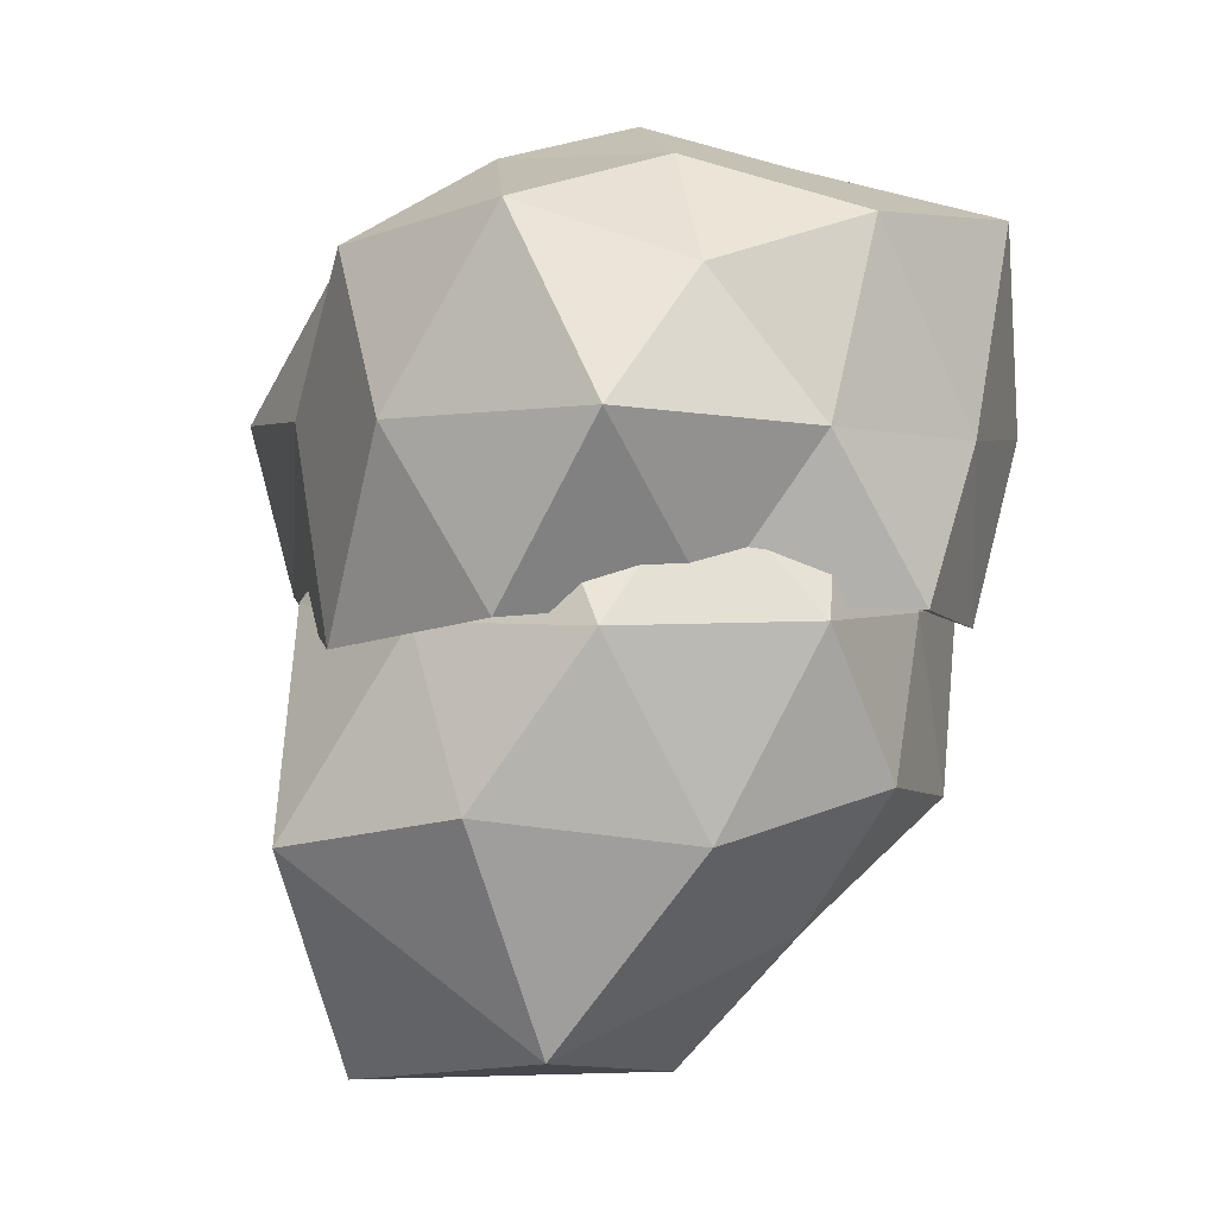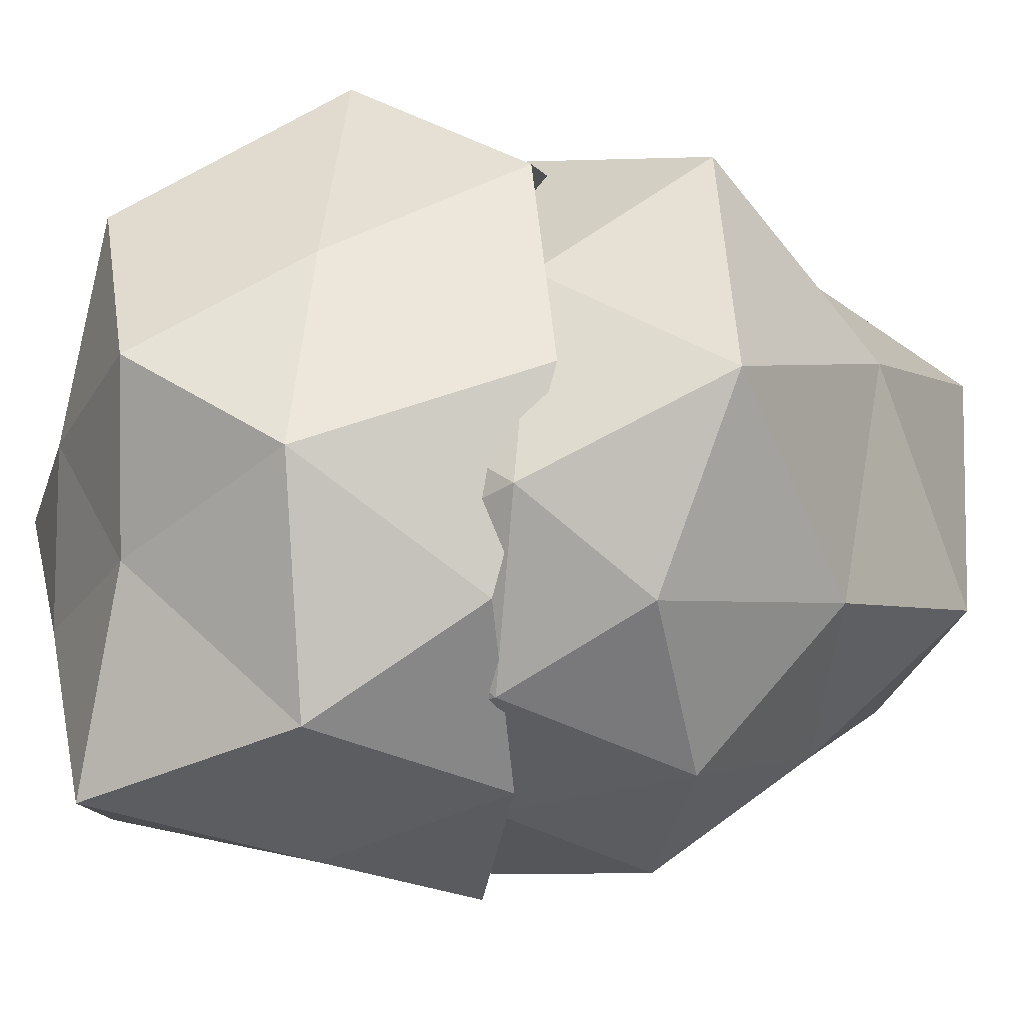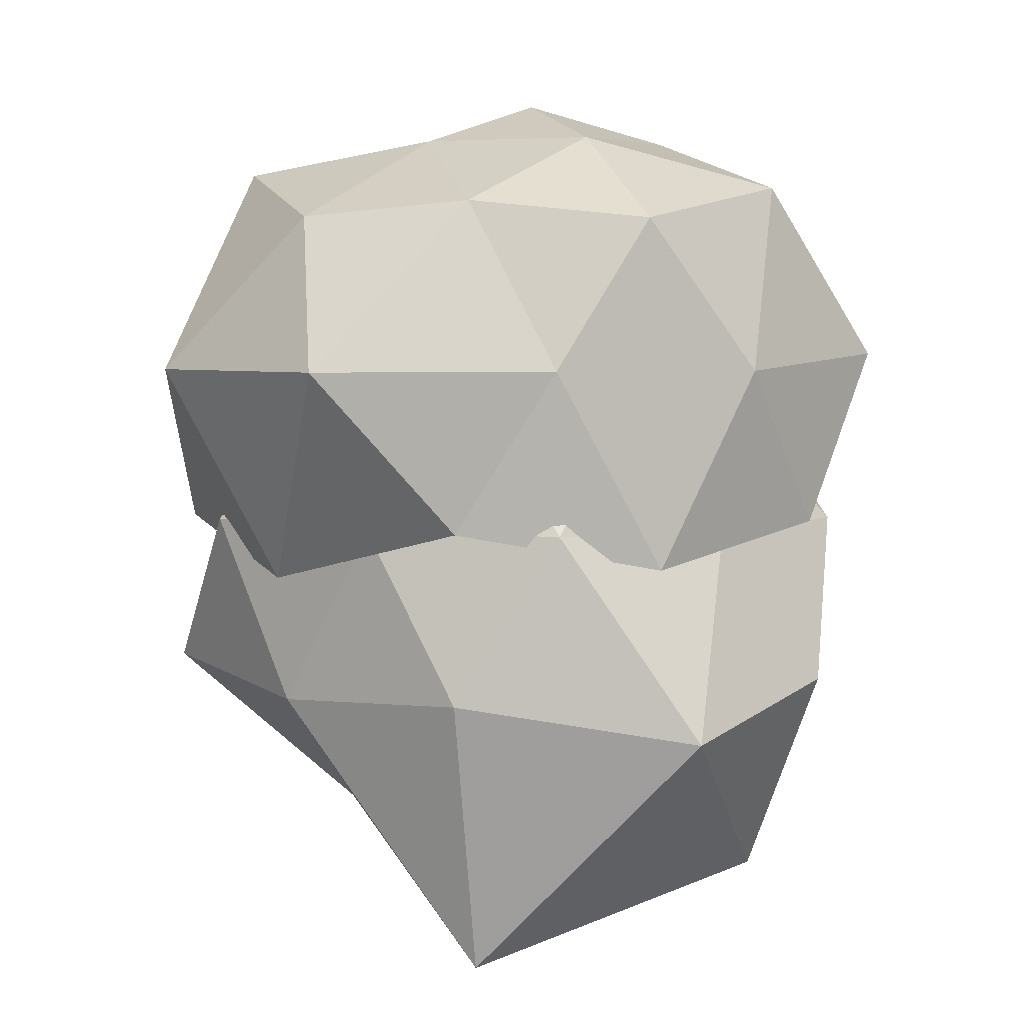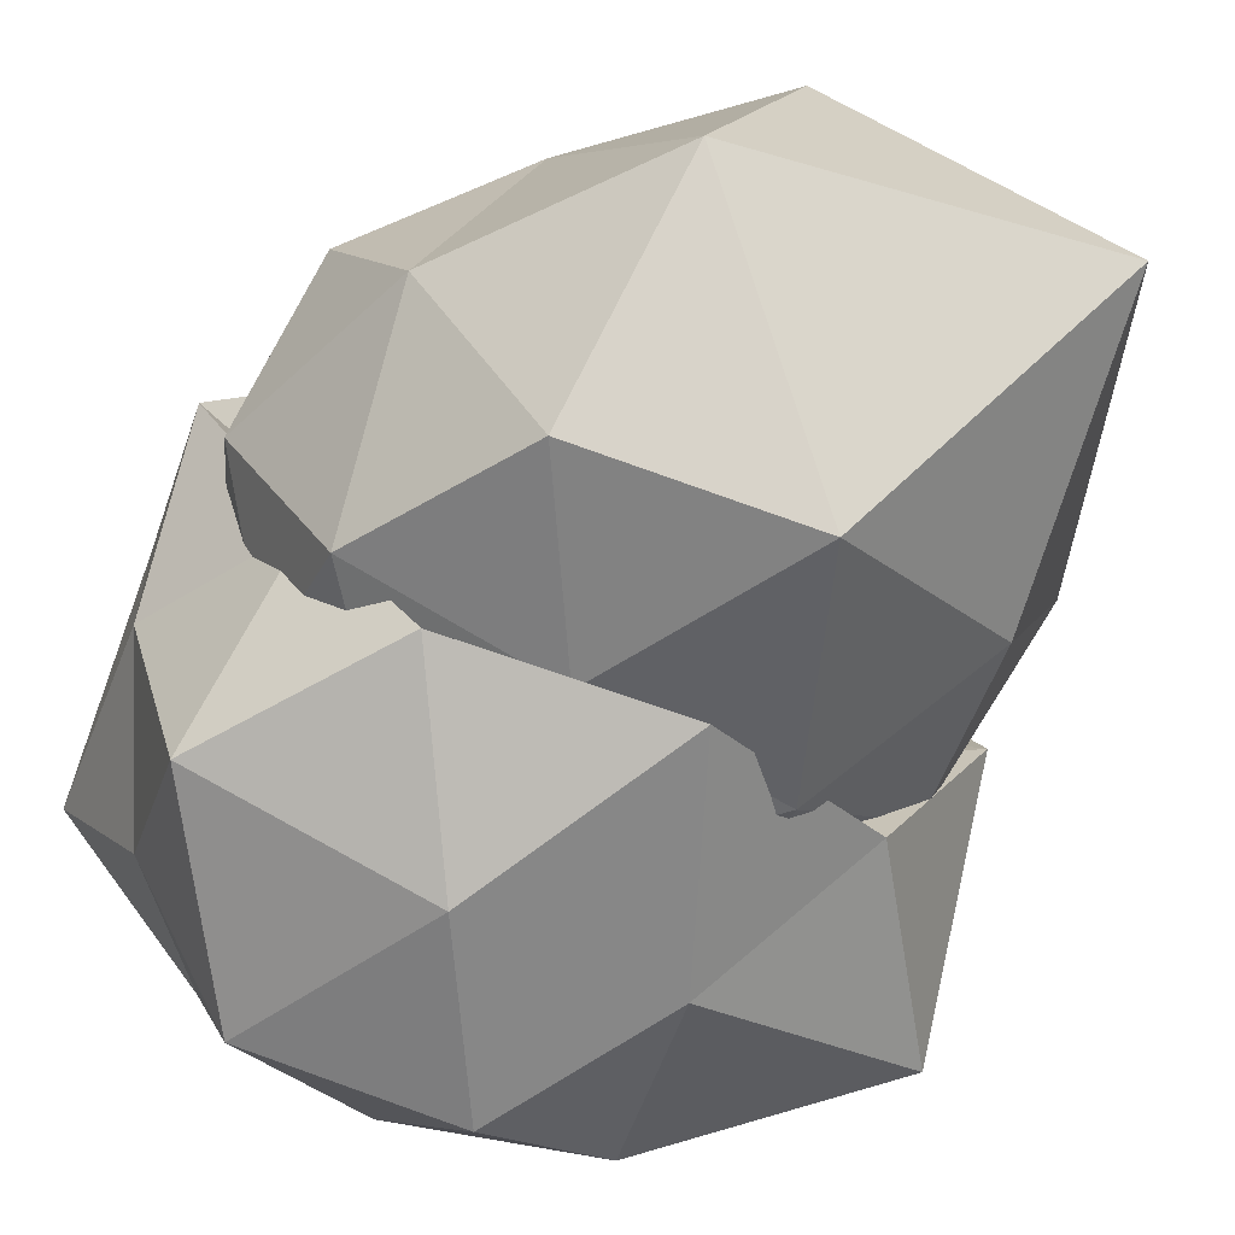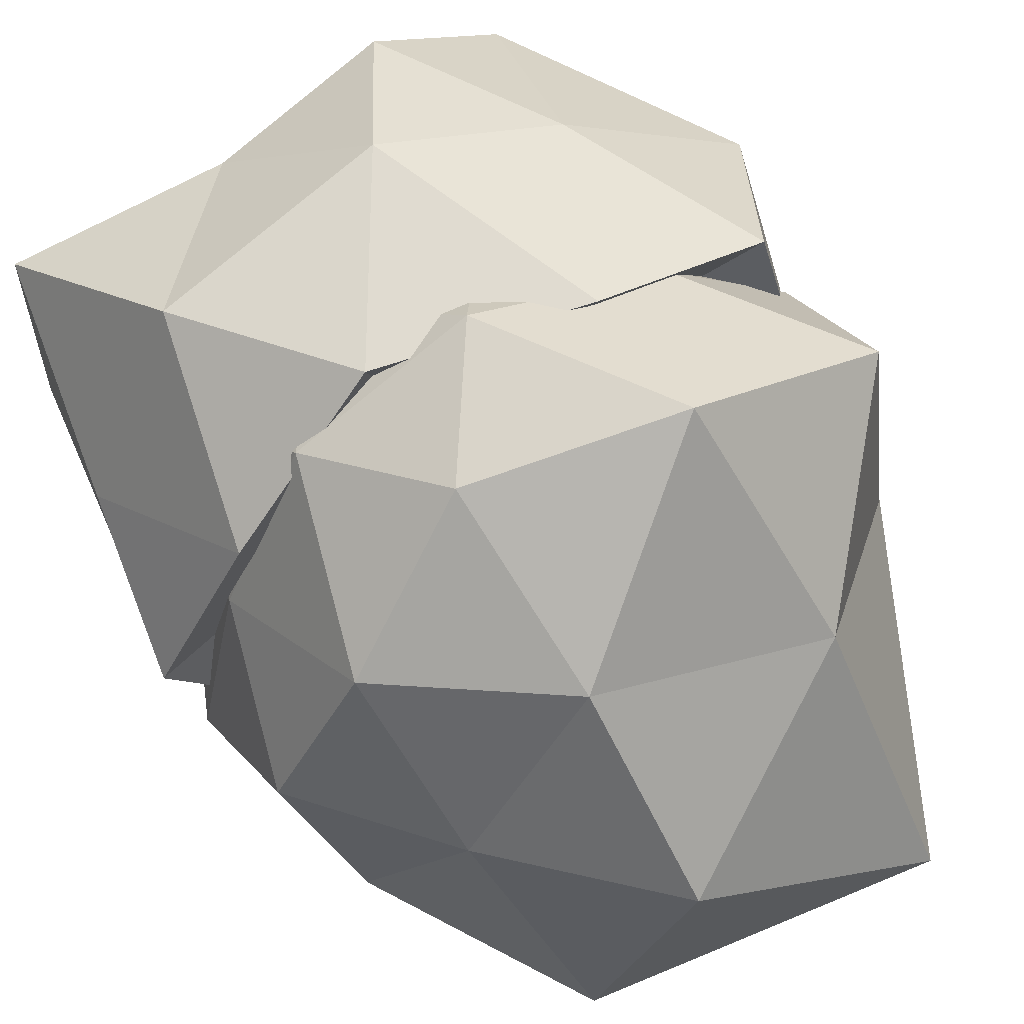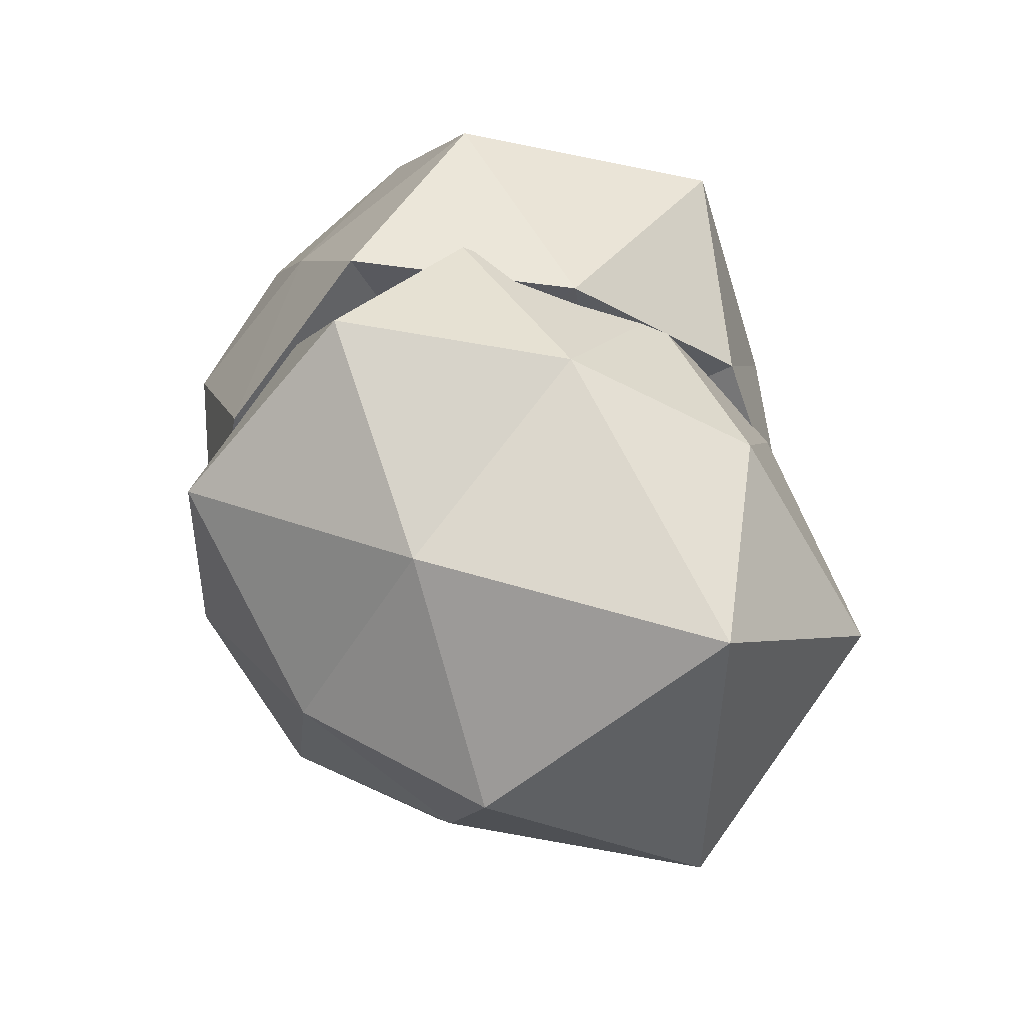
<metadata>
{"format":"obj","ext":"obj","renderer":"f3d","projection":"perspective","resolution":1024,"background":"white","views":[{"elev":2.4,"azim":-137.8,"up":"+Y"},{"elev":78.4,"azim":-87.1,"up":"+Z"},{"elev":6.6,"azim":139.8,"up":"+Y"},{"elev":-76.4,"azim":-29.0,"up":"+Z"},{"elev":57.2,"azim":-31.5,"up":"+Z"},{"elev":-57.5,"azim":76.0,"up":"+Y"}]}
</metadata>
<code>
o Icosphere.001
v -0.1502 -2.212 0.01081
v 1.128 -1.233 0.8909
v -0.3606 -1.103 1.112
v -1.095 -1.172 -0.006677
v -0.3935 -1.218 -1.245
v 0.9895 -1.234 -0.7194
v 0.2764 -0.185 0.8506
v -0.7236 -0.185 0.5257
v -0.724 -0.185 -0.5259
v 0.2793 -0.1839 -0.8554
v 0.9049 -0.1819 -0.002754
v 0 0.3678 0
v -0.2656 -1.719 0.6892
v 0.5875 -1.836 0.455
v 0.3391 -1.322 1.278
v 1.209 -1.286 0.02994
v 0.8024 -2.278 -0.6139
v -0.6826 -1.687 0.02356
v -0.8303 -1.271 0.622
v -0.3925 -2.018 -0.8785
v -0.8795 -1.322 -0.6503
v 0.3449 -1.362 -1.354
v 1.232 -0.624 0.4486
v 1.109 -0.6055 -0.3527
v -0.04833 -0.6532 1.245
v 0.6893 -0.6757 0.9869
v -0.9511 -0.6322 0.309
v -0.6567 -0.6284 0.9339
v -0.7156 -0.6369 -0.9895
v -1.101 -0.6322 -0.3577
v 0.675 -0.6087 -0.9446
v -0.01322 -0.6421 -1.094
v 0.6882 -0.1065 0.5
v -0.2632 -0.1065 0.8096
v -0.8506 -0.1065 0
v -0.2629 -0.1065 -0.809
v 0.6882 -0.1065 -0.5
v 0.1625 0.2184 0.5
v 0.5257 0.2184 0
v -0.4253 0.2184 0.309
v -0.4253 0.2184 -0.309
v 0.1625 0.2184 -0.5
v 0.05476 -0.3029 0.0365
v 1.087 -0.6525 0.8548
v -0.3841 -0.6041 1.134
v -1.214 -0.607 0.000135
v -0.4308 -0.6149 -1.154
v 0.9728 -0.601 -0.706
v 0.3279 0.5819 1.099
v -1.024 0.6666 0.7064
v -0.779 0.4686 -0.5807
v 0.3457 0.5493 -1.064
v 1.132 0.5547 -0.004188
v 0 1 0
v -0.1393 -0.4081 0.5651
v 0.5227 -0.4018 0.384
v 0.3582 -0.7656 1.162
v 1.256 -0.8092 0.01582
v 0.5005 -0.4252 -0.3091
v -0.5203 -0.4406 0.041
v -0.9192 -0.6994 0.6602
v -0.1148 -0.325 -0.5142
v -0.7928 -0.5742 -0.5645
v 0.336 -0.7431 -1.127
v 1.438 -0.03026 0.5018
v 1.457 -0.000847 -0.4837
v 0.01917 0.03442 1.311
v 0.7119 0.00057 1.021
v -1.142 -0.07478 0.3545
v -0.7966 -0.05296 1.104
v -0.8252 0.0186 -1.091
v -1.078 -0.03617 -0.3276
v 0.6916 -0.004671 -0.9448
v -0.02422 -0.01499 -1.244
v 0.8927 0.7233 0.6809
v -0.2775 0.5636 0.8668
v -1.009 0.6494 -0.000767
v -0.3426 0.6641 -1.017
v 0.8111 0.6128 -0.5881
v 0.1625 0.8507 0.5
v 0.5257 0.8507 0
v -0.4253 0.8507 0.309
v -0.4253 0.8507 -0.309
v 0.1682 0.8599 -0.5175
f 1 14 13
f 2 14 16
f 1 13 18
f 1 18 20
f 1 20 17
f 2 16 23
f 3 15 25
f 4 19 27
f 5 21 29
f 6 22 31
f 2 23 26
f 3 25 28
f 4 27 30
f 5 29 32
f 6 31 24
f 7 33 38
f 8 34 40
f 9 35 41
f 10 36 42
f 11 37 39
f 39 42 12
f 39 37 42
f 37 10 42
f 42 41 12
f 42 36 41
f 36 9 41
f 41 40 12
f 41 35 40
f 35 8 40
f 40 38 12
f 40 34 38
f 34 7 38
f 38 39 12
f 38 33 39
f 33 11 39
f 24 37 11
f 24 31 37
f 31 10 37
f 32 36 10
f 32 29 36
f 29 9 36
f 30 35 9
f 30 27 35
f 27 8 35
f 28 34 8
f 28 25 34
f 25 7 34
f 26 33 7
f 26 23 33
f 23 11 33
f 31 32 10
f 31 22 32
f 22 5 32
f 29 30 9
f 29 21 30
f 21 4 30
f 27 28 8
f 27 19 28
f 19 3 28
f 25 26 7
f 25 15 26
f 15 2 26
f 23 24 11
f 23 16 24
f 16 6 24
f 17 22 6
f 17 20 22
f 20 5 22
f 20 21 5
f 20 18 21
f 18 4 21
f 18 19 4
f 18 13 19
f 13 3 19
f 16 17 6
f 16 14 17
f 14 1 17
f 13 15 3
f 13 14 15
f 14 2 15
f 43 56 55
f 44 56 58
f 43 55 60
f 43 60 62
f 43 62 59
f 44 58 65
f 45 57 67
f 46 61 69
f 47 63 71
f 48 64 73
f 44 65 68
f 45 67 70
f 46 69 72
f 47 71 74
f 48 73 66
f 49 75 80
f 50 76 82
f 51 77 83
f 52 78 84
f 53 79 81
f 81 84 54
f 81 79 84
f 79 52 84
f 84 83 54
f 84 78 83
f 78 51 83
f 83 82 54
f 83 77 82
f 77 50 82
f 82 80 54
f 82 76 80
f 76 49 80
f 80 81 54
f 80 75 81
f 75 53 81
f 66 79 53
f 66 73 79
f 73 52 79
f 74 78 52
f 74 71 78
f 71 51 78
f 72 77 51
f 72 69 77
f 69 50 77
f 70 76 50
f 70 67 76
f 67 49 76
f 68 75 49
f 68 65 75
f 65 53 75
f 73 74 52
f 73 64 74
f 64 47 74
f 71 72 51
f 71 63 72
f 63 46 72
f 69 70 50
f 69 61 70
f 61 45 70
f 67 68 49
f 67 57 68
f 57 44 68
f 65 66 53
f 65 58 66
f 58 48 66
f 59 64 48
f 59 62 64
f 62 47 64
f 62 63 47
f 62 60 63
f 60 46 63
f 60 61 46
f 60 55 61
f 55 45 61
f 58 59 48
f 58 56 59
f 56 43 59
f 55 57 45
f 55 56 57
f 56 44 57

</code>
